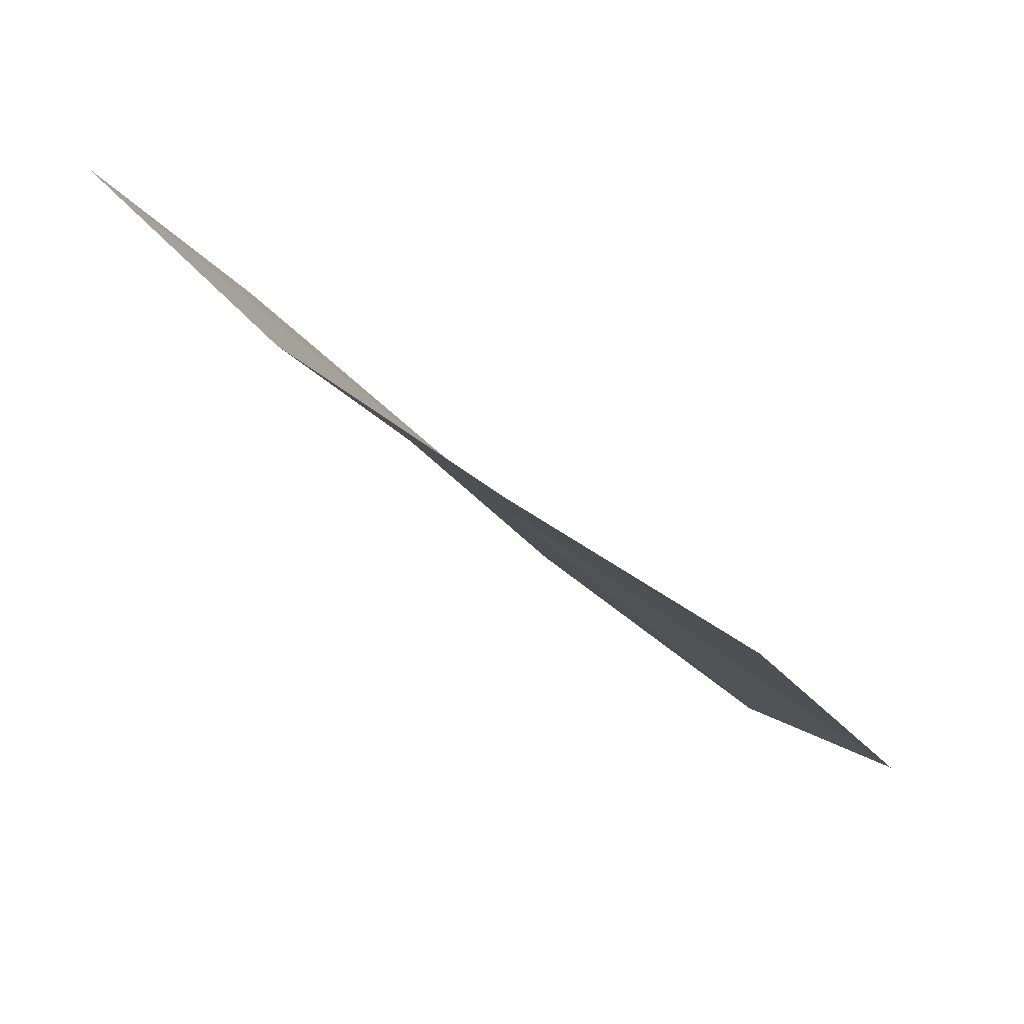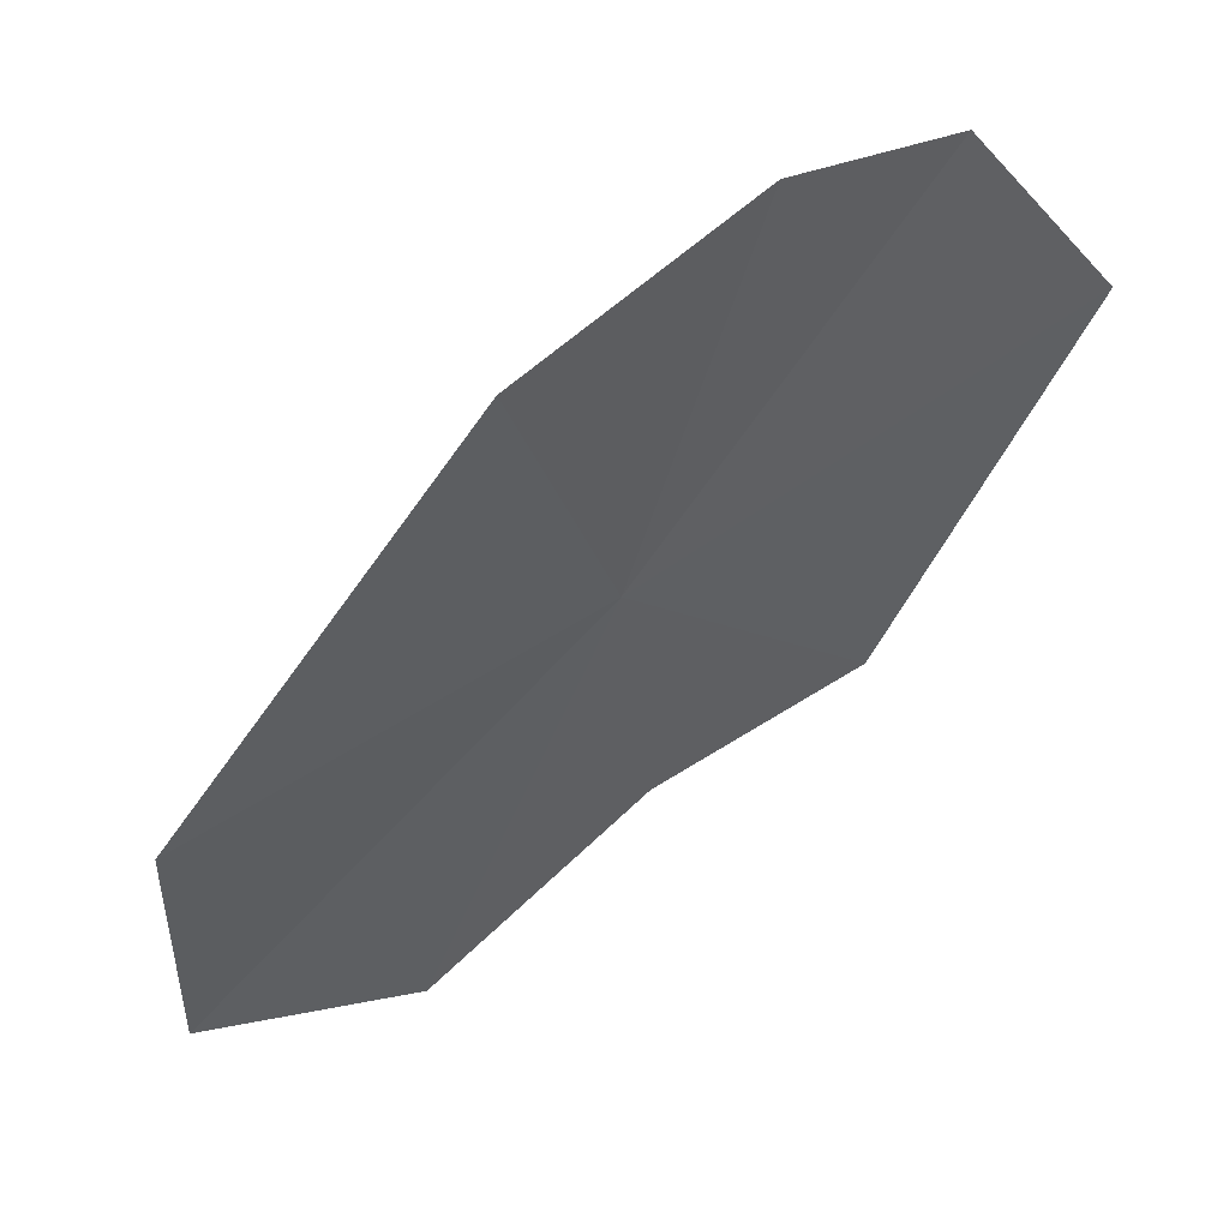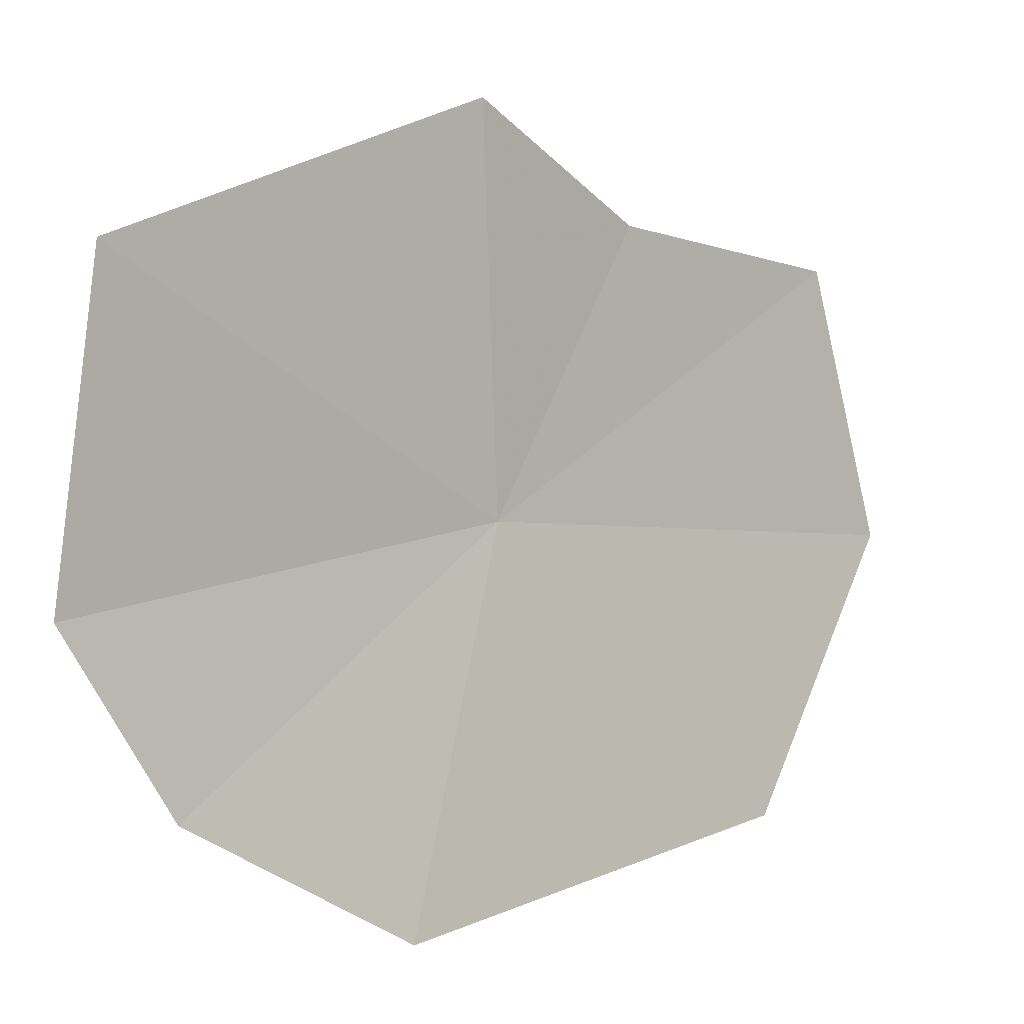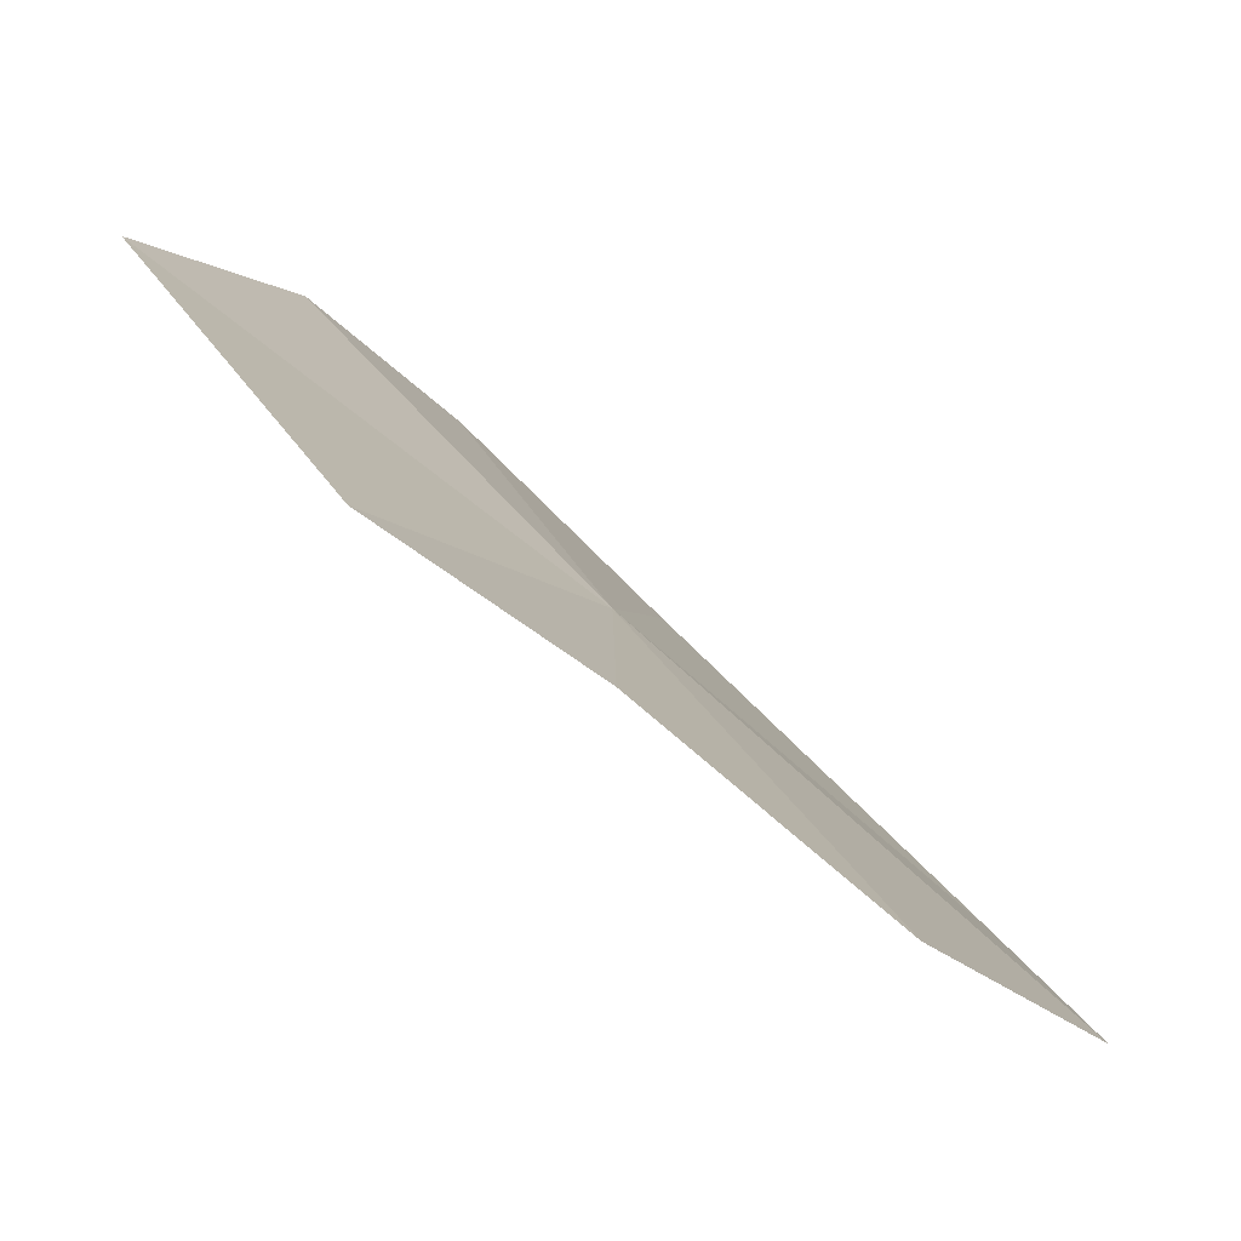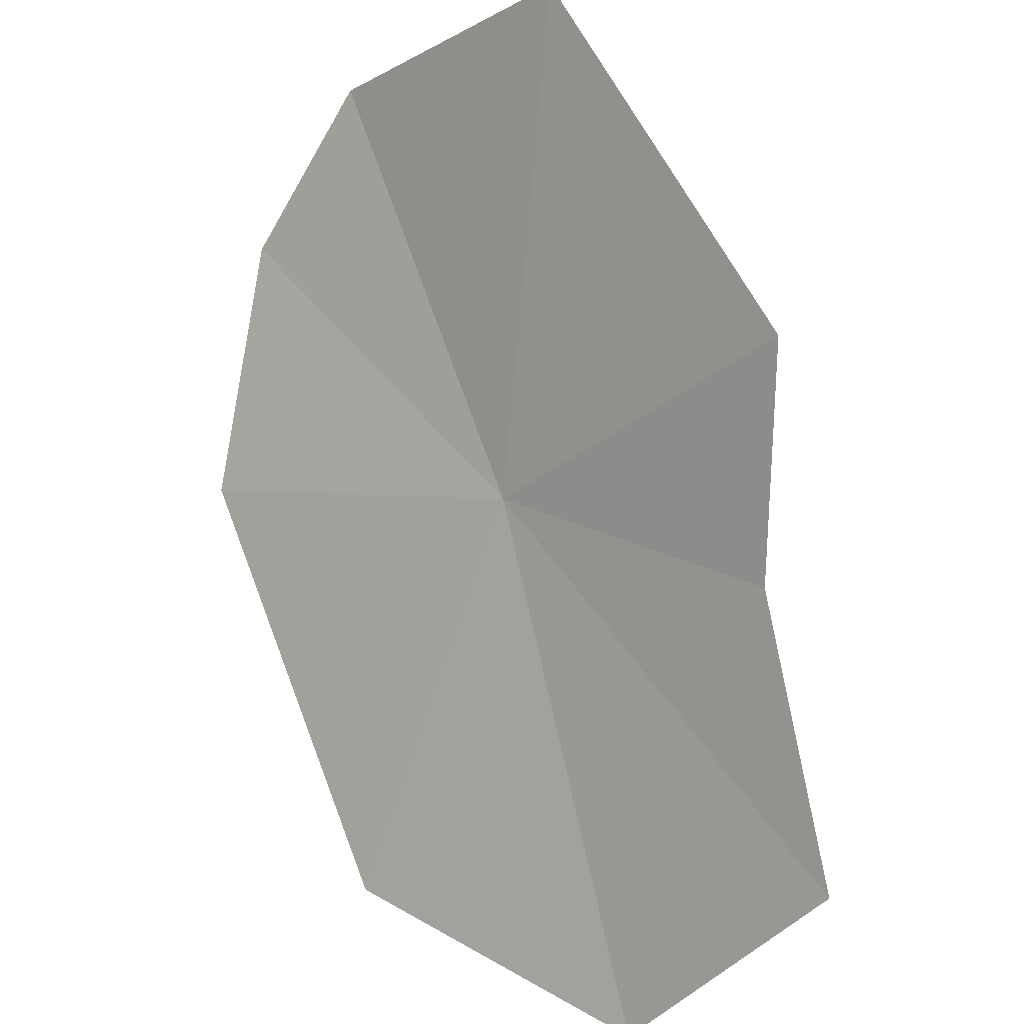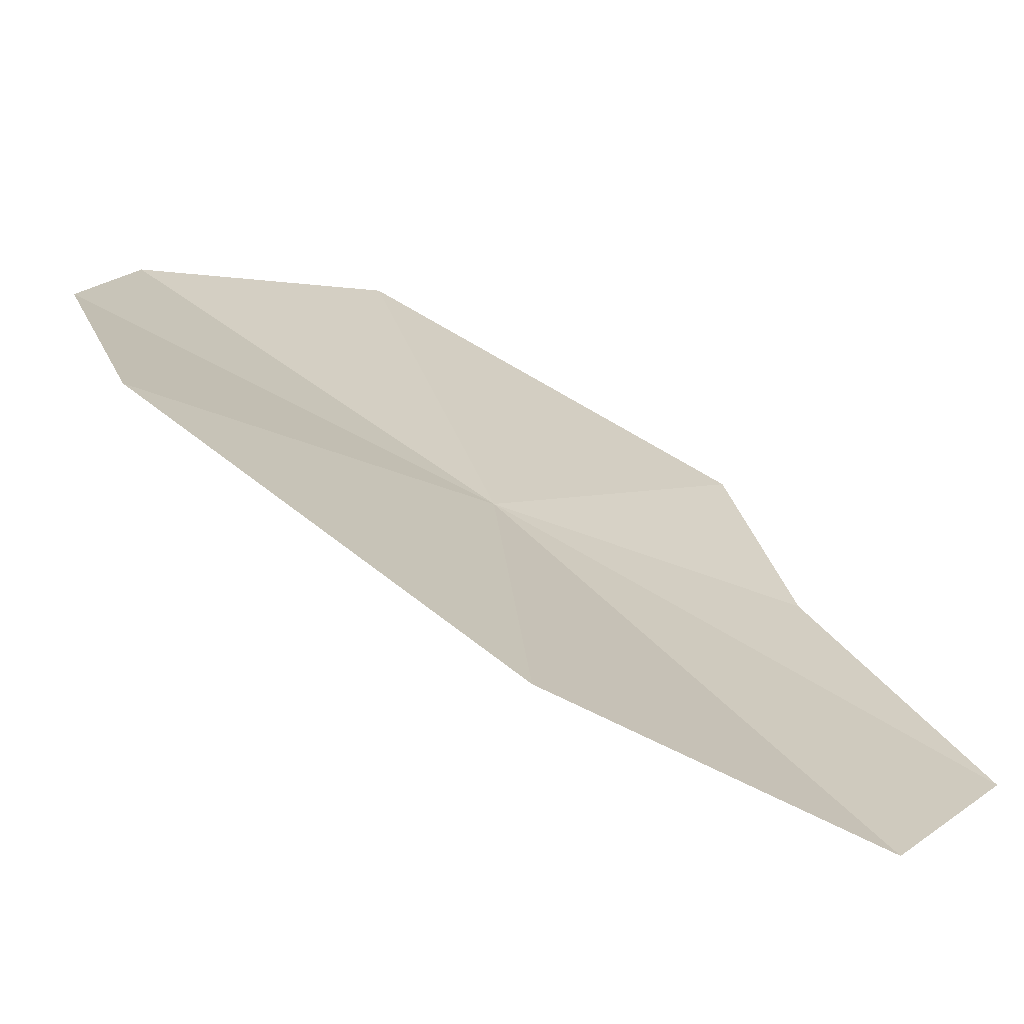
<metadata>
{"format":"obj","ext":"obj","renderer":"f3d","projection":"perspective","resolution":1024,"background":"white","views":[{"elev":24.5,"azim":29.9,"up":"+Y"},{"elev":8.6,"azim":109.8,"up":"+Z"},{"elev":79.3,"azim":71.4,"up":"+Y"},{"elev":-30.6,"azim":-77.4,"up":"+Z"},{"elev":-50.0,"azim":-149.7,"up":"+Z"},{"elev":-17.9,"azim":113.1,"up":"+Y"}]}
</metadata>
<code>
v 12.45 21.99 55.23
v 13.53 21.11 54.66
v 12.7 20.75 53.92
v 11.57 23.18 56.07
v 12.5 22.97 56.51
v 13.6 22.09 55.88
v 13.1 22.64 56.39
v 11.26 22.38 54.88
v 11.63 21.8 54.51
v 11.81 21.11 53.85
f 1 5 4
f 1 2 6
f 1 4 8
f 1 9 10
f 1 8 9
f 1 10 3
f 1 6 7
f 1 3 2
f 1 7 5

</code>
